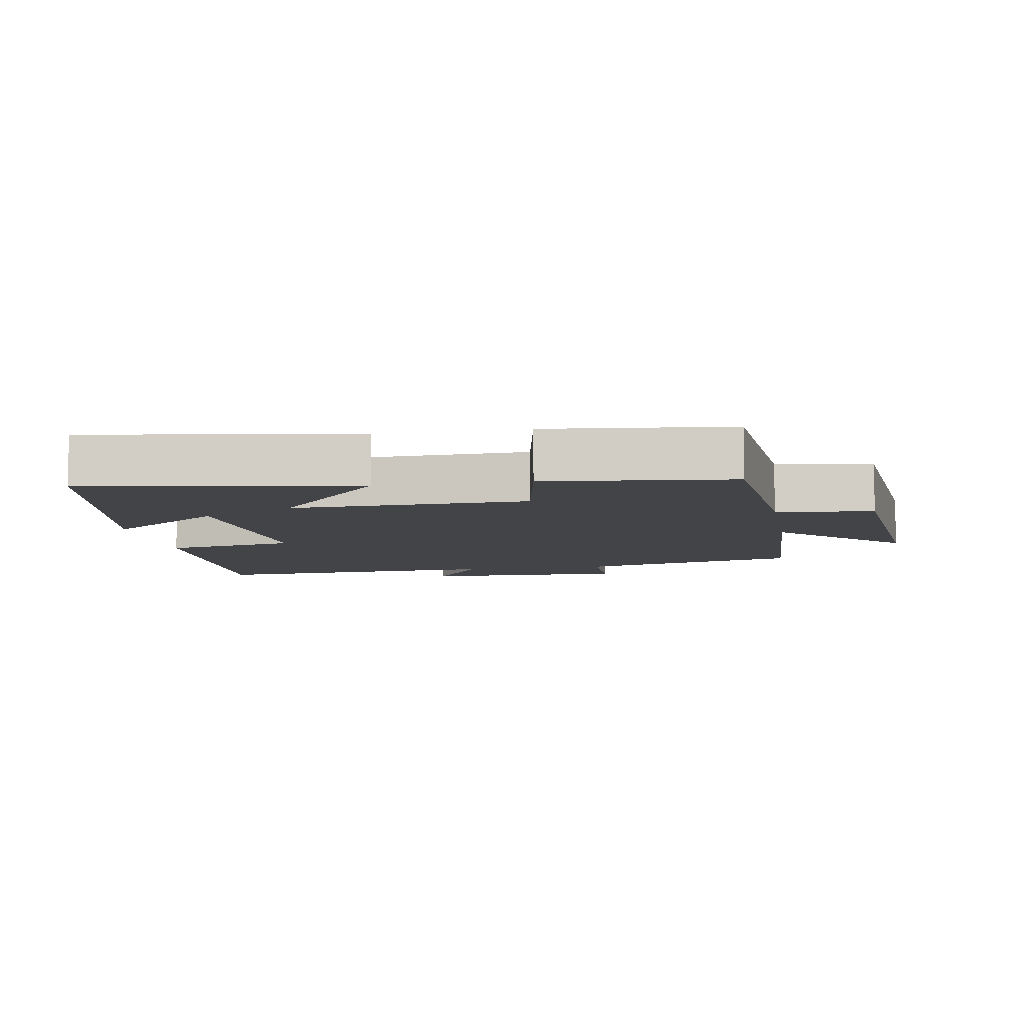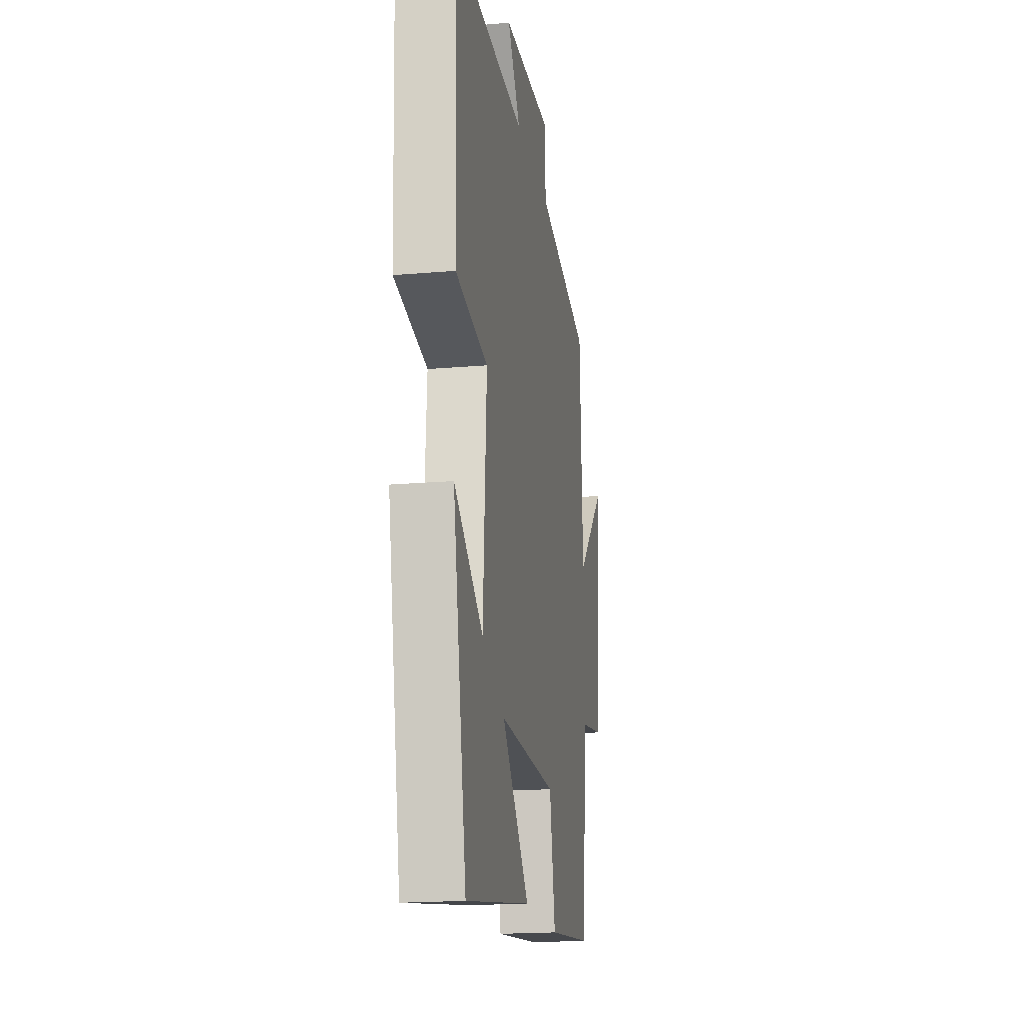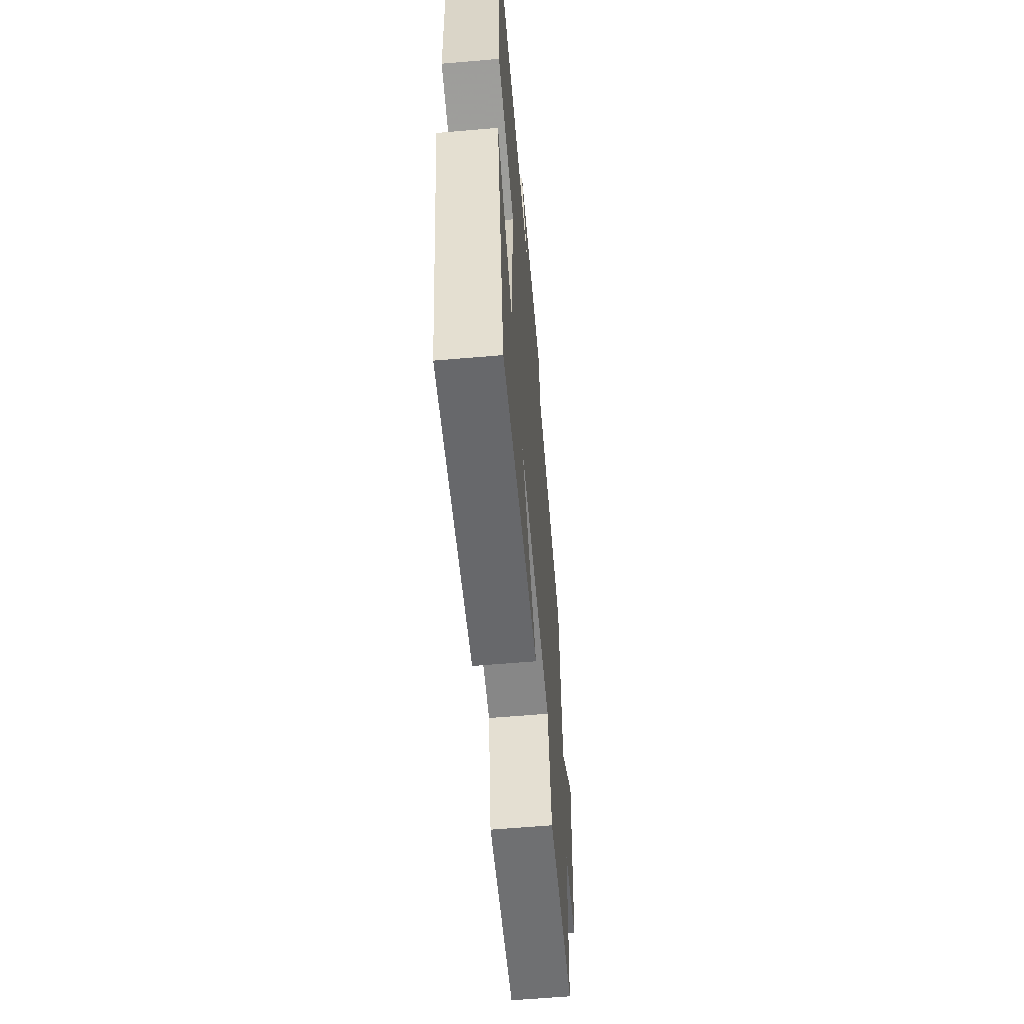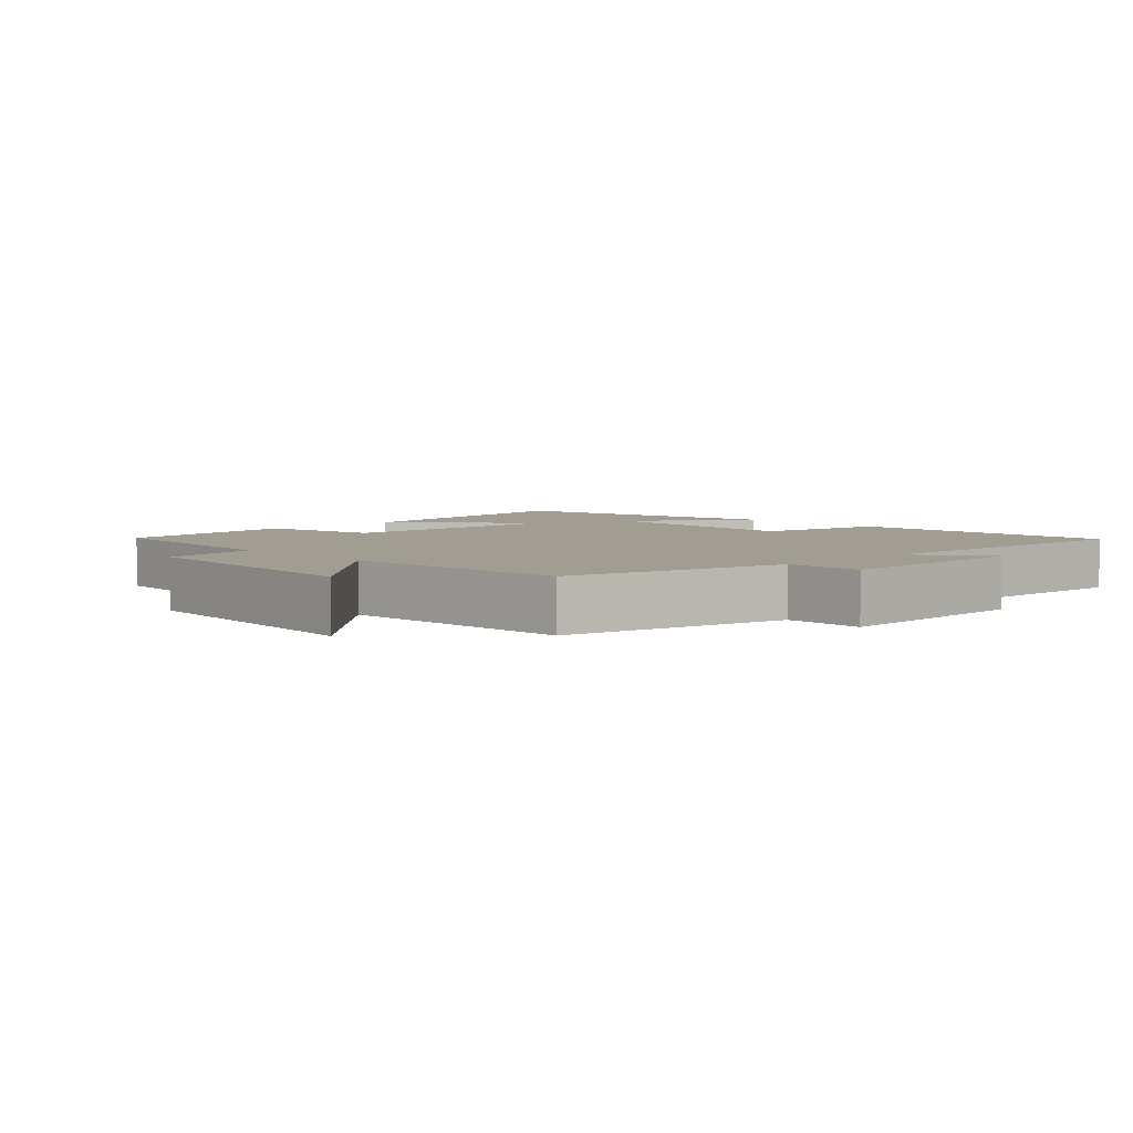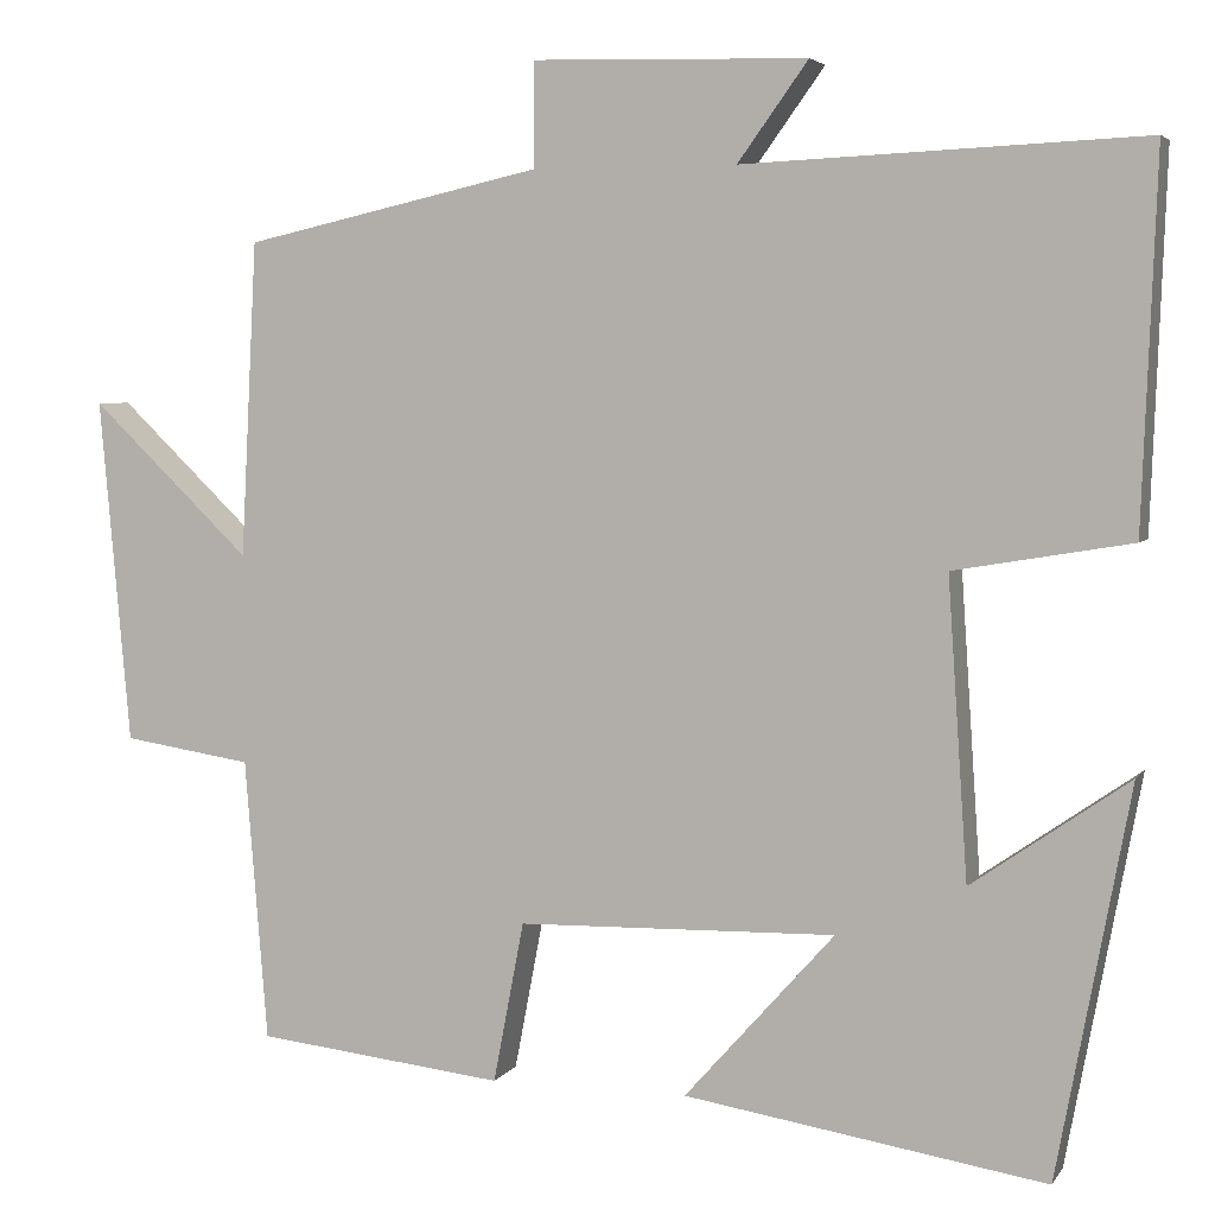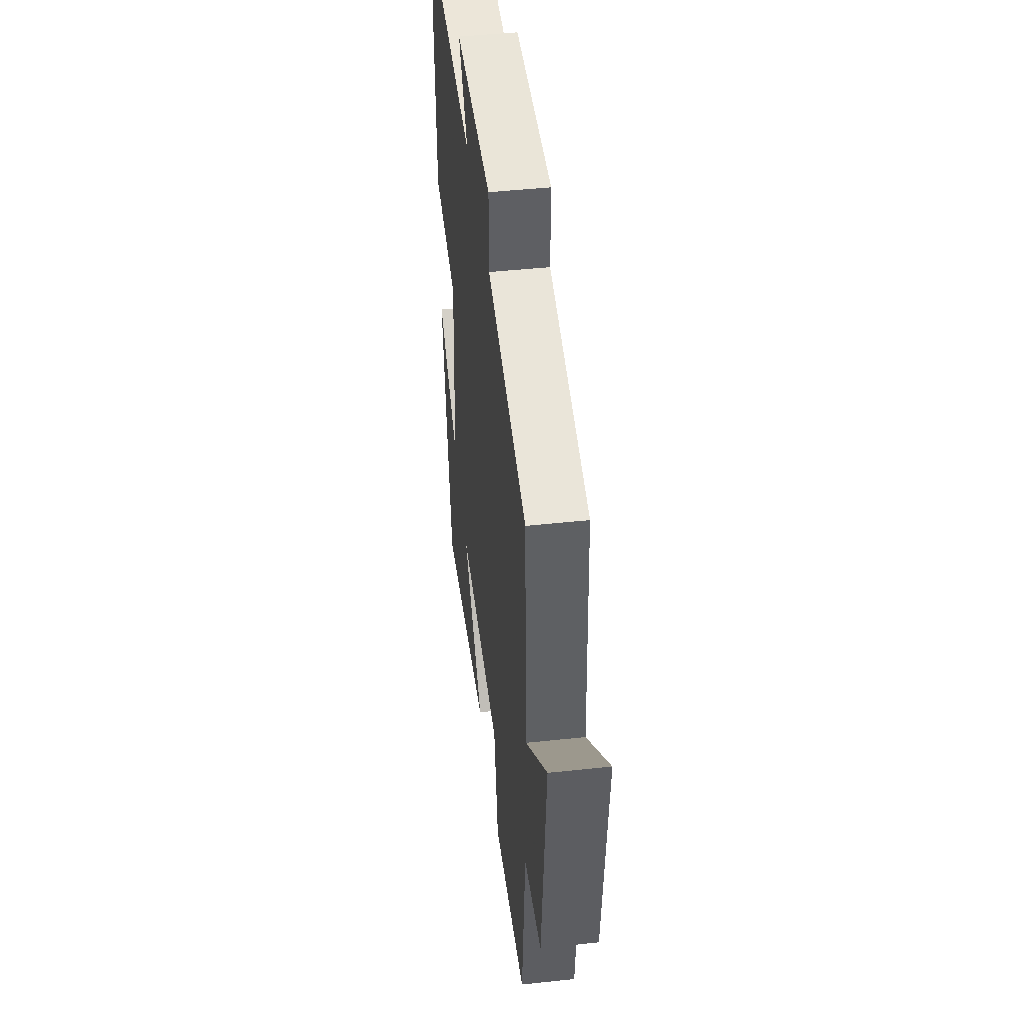
<metadata>
{"format":"obj","ext":"obj","renderer":"f3d","projection":"perspective","resolution":1024,"background":"white","views":[{"elev":-8.0,"azim":-170.1,"up":"+Y"},{"elev":-18.5,"azim":99.5,"up":"+Z"},{"elev":-61.3,"azim":95.0,"up":"+Z"},{"elev":4.7,"azim":-43.9,"up":"+Y"},{"elev":4.5,"azim":18.1,"up":"+Z"},{"elev":46.3,"azim":-97.0,"up":"+Z"}]}
</metadata>
<code>
v -0.475 0.07 -0.469
v -0.5 0.07 -0.157
v -0.643 0.07 -0.135
v -0.677 0.07 0.247
v -0.5 0.07 0.077
v -0.482 0.07 0.426
v -0.152 0.07 0.5
v -0.152 0.07 0.616
v 0.152 0.07 0.608
v 0.074 0.07 0.5
v 0.516 0.07 0.52
v 0.5 0.07 0.109
v 0.304 0.07 0.076
v 0.326 0.07 -0.254
v 0.5 0.07 -0.133
v 0.419 0.07 -0.564
v 0.019 0.07 -0.5
v 0.185 0.07 -0.314
v -0.167 0.07 -0.322
v -0.201 0.07 -0.5
v -0.475 0 -0.469
v -0.5 0 -0.157
v -0.643 0 -0.135
v -0.677 0 0.247
v -0.5 0 0.077
v -0.482 0 0.426
v -0.152 0 0.5
v -0.152 0 0.616
v 0.152 0 0.608
v 0.074 0 0.5
v 0.516 0 0.52
v 0.5 0 0.109
v 0.304 0 0.076
v 0.326 0 -0.254
v 0.5 0 -0.133
v 0.419 0 -0.564
v 0.019 0 -0.5
v 0.185 0 -0.314
v -0.167 0 -0.322
v -0.201 0 -0.5
f 19 20 1 2
f 18 19 2
f 16 17 18
f 14 15 16
f 14 16 18
f 13 14 18 2
f 10 11 12 13
f 7 8 9 10
f 5 6 7 10
f 5 10 13 2
f 2 3 4 5
f 22 21 40 39
f 22 39 38
f 38 37 36
f 36 35 34
f 38 36 34
f 22 38 34 33
f 33 32 31 30
f 30 29 28 27
f 30 27 26 25
f 22 33 30 25
f 25 24 23 22
f 1 21 22 2
f 2 22 23 3
f 3 23 24 4
f 4 24 25 5
f 5 25 26 6
f 6 26 27 7
f 7 27 28 8
f 8 28 29 9
f 9 29 30 10
f 10 30 31 11
f 11 31 32 12
f 12 32 33 13
f 13 33 34 14
f 14 34 35 15
f 15 35 36 16
f 16 36 37 17
f 17 37 38 18
f 18 38 39 19
f 19 39 40 20
f 20 40 21 1

</code>
